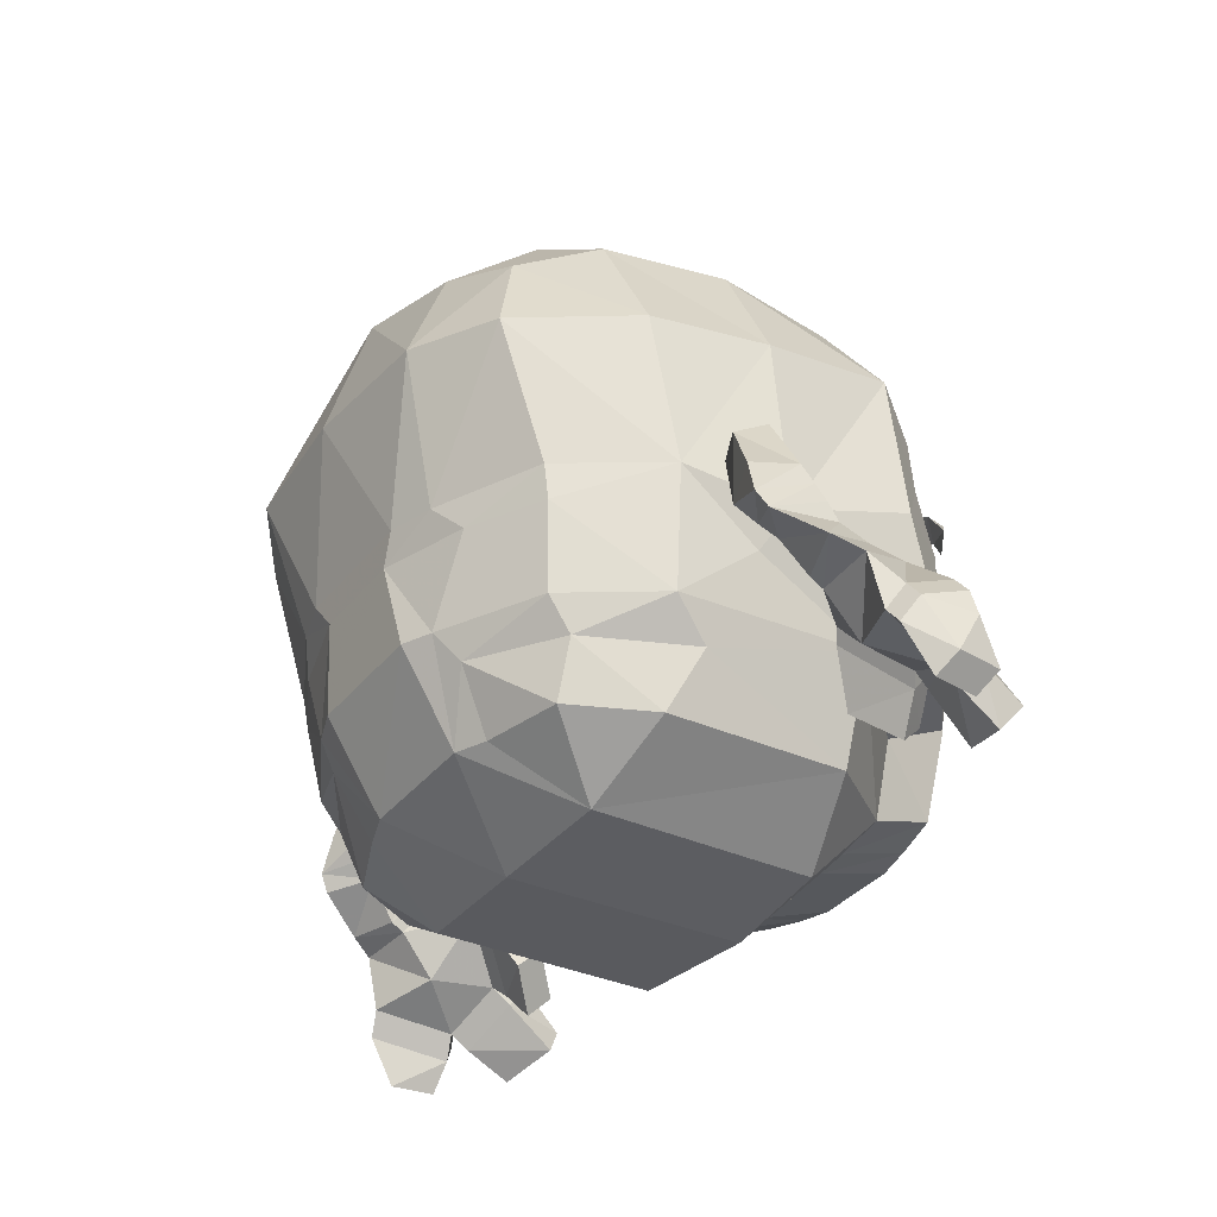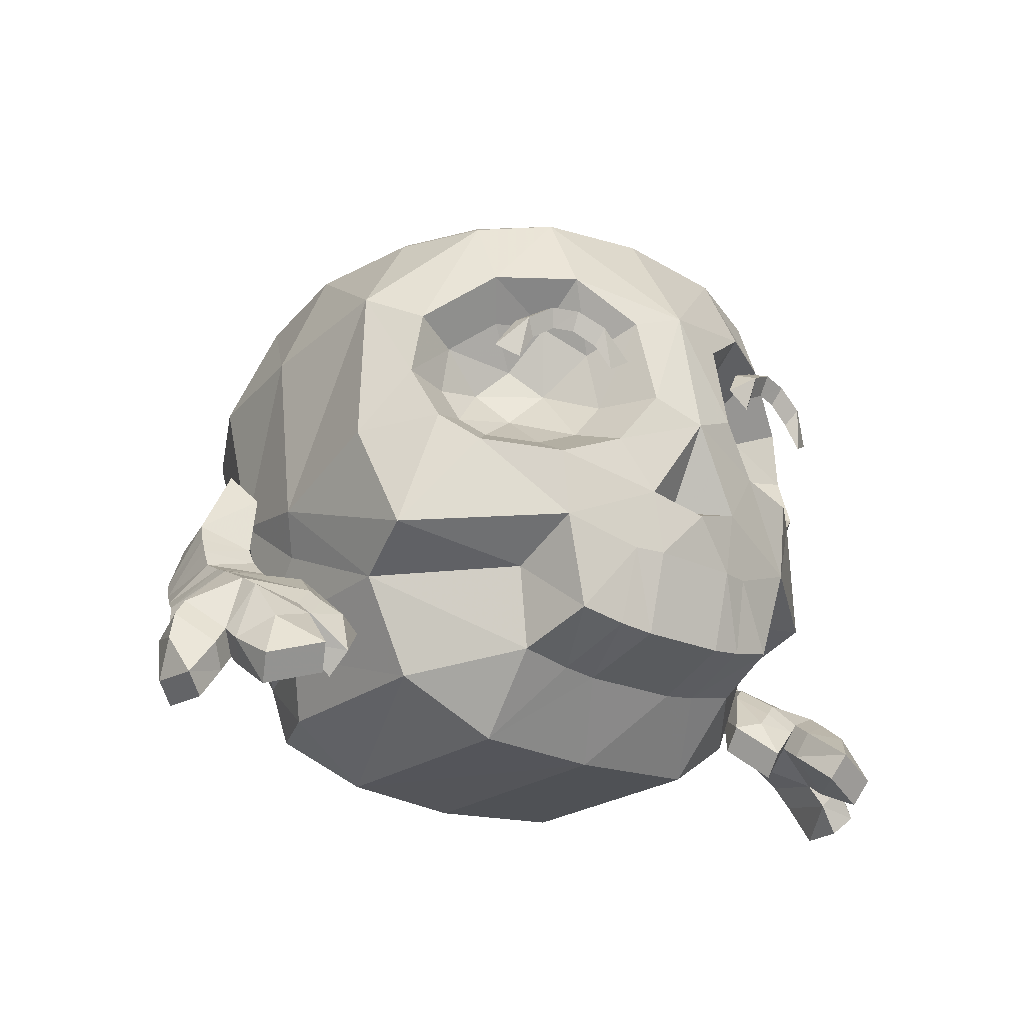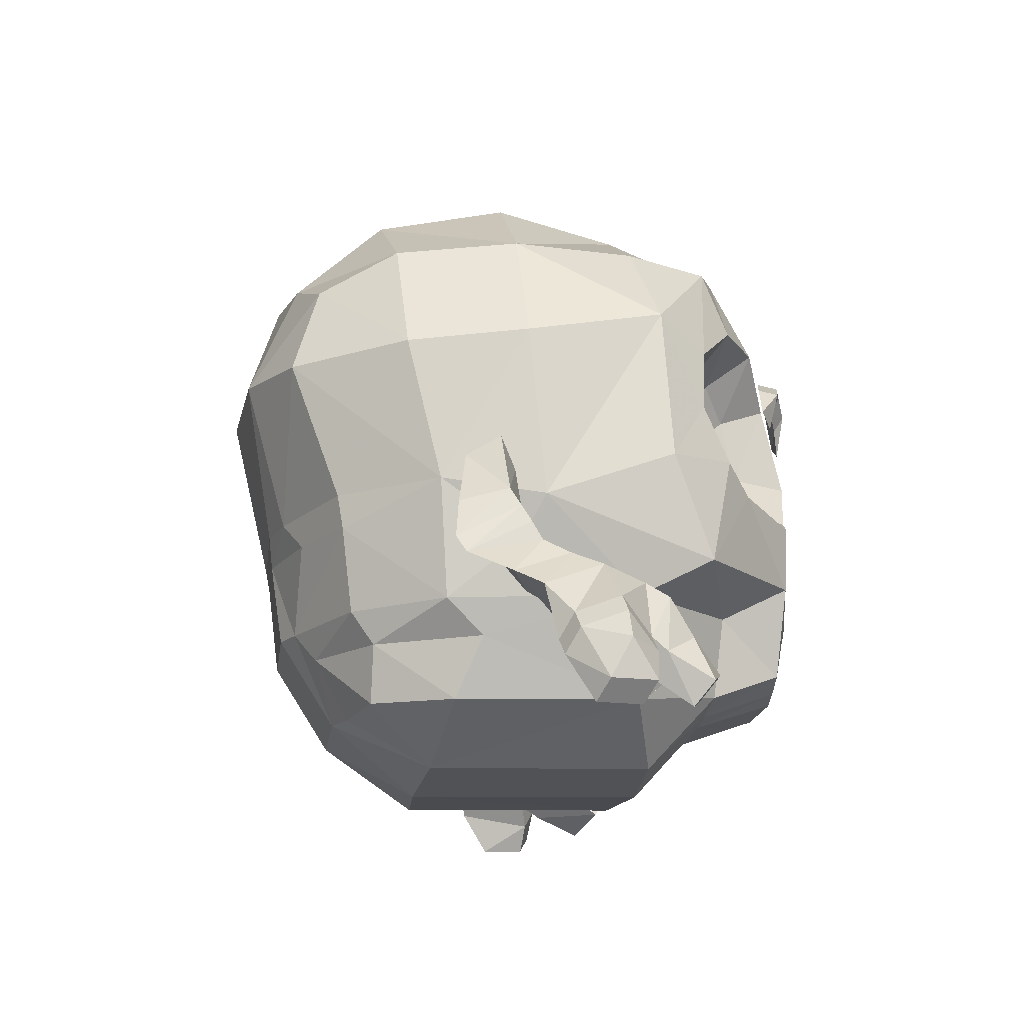
<metadata>
{"format":"obj","ext":"obj","renderer":"f3d","projection":"perspective","resolution":1024,"background":"white","views":[{"elev":-35.0,"azim":-122.7,"up":"+Y"},{"elev":-21.5,"azim":-38.8,"up":"+Y"},{"elev":-17.3,"azim":-97.4,"up":"+Y"}]}
</metadata>
<code>
v 24.26 81.21 47.75
v 29.33 80.68 46.48
v 22.87 82.46 44.3
v 29.06 81.84 42.75
v 24.1 77.76 45.88
v 28.05 77.32 44.9
v 32.17 74.51 44.21
v 34.18 77.52 45.71
v 34.63 78.35 41.9
v 19.78 75.5 47.42
v 19.2 78.71 49.61
v 17.06 79.72 46.48
v 35.02 70.21 44.47
v 39.03 72.54 42.33
v 16.91 71.77 49.12
v 12.55 74.42 49.31
v -27.74 79.63 46.85
v -23.16 79.65 48.37
v -27.21 80.53 43.4
v -21.62 80.57 45.25
v -26.69 76.42 45.6
v -23.13 76.41 46.8
v -19.32 74.15 48.27
v -18.73 77.16 50.17
v -16.57 77.84 47.37
v -30.54 73.83 44.66
v -32.3 76.76 45.8
v -32.48 77.37 42.26
v -16.63 70.09 49.32
v -12.65 72.58 49.42
v -33.01 69.73 43.99
v -36.66 71.69 41.79
v 47.87 39.92 29.43
v 25.33 41.19 47.79
v 26.08 34.97 35.62
v 44.85 34.04 17.08
v 21.15 25.75 46.63
v 23.57 20.95 34.26
v -21.15 25.75 46.63
v -23.57 20.95 34.26
v 50.8 49.91 -0.2092
v -41.64 100.3 -4.21
v 41.64 100.3 -4.21
v -38.77 100.3 17.05
v 38.77 100.3 17.05
v 21.13 110.4 16.51
v -21.13 110.4 16.51
v 49.45 84.54 20.69
v -49.45 84.54 20.69
v 0 44.95 53.86
v 0 84.82 49.65
v 0 62.13 54.29
v -32.97 99.58 31.94
v 32.97 99.58 31.94
v -34.09 91.69 -39.42
v 34.09 91.69 -39.42
v 0 104.7 37.38
v 0 100.9 -46.11
v -38.02 51.98 -35.39
v 38.02 51.98 -35.39
v 0 118.9 -5.068
v -50.8 49.91 -0.2092
v -19.56 102.9 36.66
v 19.56 102.9 36.66
v -19.56 97.64 -43.1
v 19.56 97.64 -43.1
v -38.77 98.44 -25.74
v 38.77 98.44 -23.9
v -38.77 75.34 -44.05
v 38.77 75.34 -42.21
v 0 116.2 17.85
v 22.7 115.2 -4.835
v 0 116.6 -27.81
v -22.7 115.2 -4.835
v 20.12 51.39 -44.29
v -20.12 51.39 -44.29
v 48.2 52.79 -18.21
v 51.47 79.76 -3.347
v 51.48 57.78 22.18
v -51.48 57.78 22.18
v -51.47 79.76 -3.347
v -48.2 52.79 -18.21
v -25.33 41.19 47.79
v 21.13 111 -27.64
v -21.13 111 -27.64
v 23.68 76.43 -51.59
v -23.68 76.43 -51.59
v 49.45 77.61 -24.65
v -47.87 39.92 29.43
v -49.45 77.34 -24.39
v 37.43 17.31 17.77
v 34.88 32.15 -32.49
v 31.05 16.55 -25.95
v 17.35 31.66 -41.62
v 17.18 16.24 -31.85
v -31.08 16.5 -28.46
v -17.4 16.31 -31.83
v -17.4 31.6 -41.58
v -34.79 31.89 -32.44
v 22.28 7.12 -17.11
v 37.61 16.32 -14.22
v -22.34 7.153 -17.16
v 22.25 7.873 22.11
v -22.25 7.873 22.11
v -37.43 17.31 17.77
v -37.58 16.35 -14.4
v 44.48 32.54 -16.6
v -44.85 34.04 17.08
v -26.08 34.97 35.62
v -44.45 32.48 -16.65
v -65.14 37.22 -2.972
v -55.66 36.9 0.008963
v -60.56 29.71 -5.231
v -69.34 30.65 -8.317
v -55.68 39.73 -3.086
v -65.47 34.65 -15.55
v 65.14 37.22 -2.972
v 55.66 36.9 0.008963
v 60.56 29.71 -5.231
v 69.82 30.24 -7.575
v 55.68 39.73 -3.086
v 65.47 34.65 -15.55
v -9.492 47.76 52.05
v 9.13 47.76 52.13
v 9.615 81.34 48.33
v 9.082 65.94 52.05
v 32.45 88.36 36.66
v 42.92 79.76 30.39
v 41.6 59.74 35.35
v 44.55 69.99 29.69
v 37.48 56.53 38.25
v 19.74 88.48 44.17
v 26.57 54.93 48.06
v 15.79 56.92 50.3
v -32.51 88.18 36.72
v -19.6 89.03 43.88
v -37.25 54.94 38.42
v -42.8 59.5 33.9
v -43.36 79.72 29.65
v -45.13 68.98 28.93
v -26.67 52.34 48.01
v -15.63 56.73 50.34
v -9.454 81.46 48.34
v -8.55 65.91 52.18
v -0.1602 47.94 46.31
v 24.56 59.58 39
v 17.73 60.84 40.42
v 31.48 60.59 32.78
v 34.09 62.63 30.94
v 13.47 66.56 41.53
v 13.81 77.38 39.17
v 35.97 69.13 27.35
v 34.93 76.75 27.8
v 20.23 81.91 35.27
v 28.29 82.2 31.77
v -17.5 60.19 40.52
v -12.89 66.16 41.71
v -35.18 61.99 29.82
v -31.57 59.02 32.76
v -24.68 57.33 39
v -35.55 76.56 27.05
v -13.48 77.35 39.22
v -36.7 68.16 26.58
v -28.49 82.07 31.65
v -20.08 82.27 35.01
v 22.58 65.67 33.65
v 28.2 69.02 30.31
v 18.11 71.09 35.61
v 23.18 75.57 32.35
v -23.95 64.42 29.86
v -17.7 70.44 31.86
v -28.43 69.76 25.75
v -22.98 75.06 28.47
v -7.381 37.12 51.7
v -12.48 37.23 50.51
v -7.619 23.31 48.22
v -13.53 24.11 47.52
v -8.81 18.54 34.26
v -14.76 19.27 34.26
v 12.93 36.85 50.36
v 7.845 36.77 51.56
v 13.53 24.11 47.52
v 7.621 23.31 48.22
v 8.81 18.54 34.26
v 14.76 19.27 34.26
v 12.16 51.39 -46.64
v 10.76 31.64 -43.96
v 10.43 16.26 -34.19
v -0.8954 5.701 -18.43
v -1.509 6.436 23.4
v -12.13 51.39 -46.64
v -12.3 31.62 -43.94
v -12.07 16.3 -34.19
v 0 76.43 -53.51
v 37.61 46.59 -34.54
v 47.16 47.14 -17.76
v 47.31 43.61 -5.154
v -47.2 42.96 -3.931
v -47.09 46.81 -17.75
v -37.58 46.16 -34.36
v 24.39 46.55 -41.28
v -24.74 46.25 -41.01
v -9.239 46.36 -45.95
v 8.117 46.38 -45.96
v 64.9 40.37 -4.751
v 59.08 36.01 -10.18
v -59.5 35.22 -9.558
v -64.9 40.37 -4.751
v -50.5 54.1 -11.9
v -56.66 54.14 -14.84
v -57.64 57.5 -8.974
v -53.65 52.9 -6.058
v -55.68 42.54 -4.782
v -63.75 46.34 -8.226
v -55.45 41.92 -14.3
v -62.21 44.3 -16.57
v -64.61 37.47 -17.25
v -64.45 43.19 -6.447
v -57.77 37.99 -11.79
v 50.5 54.1 -11.9
v 57.64 57.5 -8.974
v 56.66 54.14 -14.84
v 53.65 52.9 -6.058
v 55.68 42.54 -4.782
v 64.45 43.19 -6.447
v 63.75 46.34 -8.226
v 57.35 38.76 -12.39
v 55.45 41.92 -14.3
v 62.21 44.3 -16.57
v 64.61 37.47 -17.25
v -53.1 34.03 8.552
v -55.66 35.62 2.277
v -67.34 32.83 6.706
v -71.47 28.08 -3.72
v -74.04 22.84 0.7429
v -57.08 20.01 15.28
v -52.16 14.56 16.81
v -46.57 20.14 11.36
v -50.36 28.42 6.96
v -60.89 21.16 3.062
v -71.91 18.8 -1.505
v -68.28 16.13 11.51
v -67.93 29.66 13.38
v -55.44 29.69 14.84
v -51.33 32.28 9.744
v -50.42 25.75 17.67
v -53.67 27.94 16.03
v -58.85 21.76 14.09
v -52.13 30.17 5.767
v -75.58 25.35 8.105
v -74.06 15.91 -0.8815
v -70.43 13.24 12.14
v -74.81 8.253 3.857
v -73.84 8.262 11.57
v -67.99 14.38 13.47
v -67.78 9.446 20.95
v -58.28 12.39 23.9
v -58.54 19.84 16.32
v -57.48 24.23 18.43
v -58.83 23.5 20.11
v -66.3 21.23 21.55
v -67.83 27.44 17.44
v -70.51 17.8 16.36
v -73.01 17.14 14.28
v -78.8 18.02 9.147
v -77.73 22.45 8.729
v -76.2 19.94 1.367
v -59.25 25.98 17.24
v -70.86 20.03 13.65
v -51.16 18.4 20.68
v -45.59 23.91 15.17
v -78.16 11.45 5.708
v -77.2 11.46 13.42
v -69.52 13.54 24.18
v -60.02 16.49 27.13
v -65.82 34.97 1.598
v -60.56 28.43 -2.963
v 45.79 19.65 11.41
v 51.37 14.06 16.87
v 56.29 19.51 15.34
v 49.57 27.91 7.013
v 71.91 18.8 -1.505
v 68.28 16.13 11.51
v 60.89 21.16 3.062
v 67.34 32.83 6.706
v 55.44 29.69 14.84
v 67.93 29.66 13.38
v 50.55 31.78 9.797
v 49.63 24.65 17.28
v 52.89 27.44 16.09
v 52.13 30.17 5.767
v 58.85 21.76 14.09
v 74.04 22.84 0.7429
v 75.58 25.35 8.105
v 71.16 12.28 12.43
v 74.57 7.309 11.86
v 75.53 7.3 4.148
v 74.79 14.96 -0.5911
v 58.76 19.4 17.53
v 68.19 13.78 14.96
v 59.22 13.26 26.2
v 68.62 10.1 23.12
v 56.7 23.73 18.48
v 59.17 23.62 20.68
v 67.13 23.38 22.23
v 67.84 27.3 16.82
v 70.77 17.68 17.1
v 73.74 16.18 14.57
v 79.58 16.64 10.02
v 78.45 21.5 9.019
v 76.92 18.99 1.657
v 53.1 34.03 8.552
v 59.25 25.98 17.24
v 70.86 20.03 13.65
v 44.81 23.42 15.22
v 50.38 17.9 20.74
v 77.92 10.51 13.71
v 78.88 10.5 5.999
v 61.02 17.85 28.62
v 70.42 14.7 25.54
v 55.66 35.62 2.277
v 65.73 35.1 1.287
v 71.47 28.08 -3.72
v 60.56 28.43 -2.963
v 42.19 27.36 -10.34
v 34.7 27.27 -28.65
v 19.17 27.64 -38.25
v -19.7 26.61 -37.81
v -34.61 26.21 -28.42
v -41.88 26.69 -10.01
f 2 4 1
f 1 4 3
f 3 4 5
f 5 4 6
f 6 2 5
f 5 2 1
f 8 13 14
f 15 11 16
f 2 6 8
f 8 6 7
f 4 9 6
f 6 9 7
f 2 8 4
f 4 8 9
f 1 11 5
f 5 11 10
f 3 12 1
f 1 12 11
f 3 5 12
f 12 5 10
f 8 7 13
f 9 14 7
f 7 14 13
f 9 8 14
f 10 11 15
f 11 12 16
f 12 10 16
f 16 10 15
f 18 20 17
f 17 20 19
f 19 20 21
f 21 20 22
f 22 18 21
f 21 18 17
f 24 29 30
f 31 27 32
f 18 22 24
f 24 22 23
f 20 25 22
f 22 25 23
f 18 24 20
f 20 24 25
f 17 27 21
f 21 27 26
f 17 19 27
f 27 19 28
f 19 21 28
f 28 21 26
f 24 23 29
f 25 30 23
f 23 30 29
f 25 24 30
f 26 27 31
f 27 28 32
f 28 26 32
f 32 26 31
f 43 46 45
f 44 47 42
f 46 43 72
f 46 72 71
f 71 72 61
f 71 57 46
f 84 68 66
f 66 68 56
f 84 73 72
f 72 73 61
f 72 43 84
f 84 43 68
f 67 65 55
f 67 42 85
f 85 42 74
f 85 74 73
f 73 74 61
f 47 57 71
f 47 71 74
f 74 71 61
f 74 42 47
f 70 56 88
f 88 56 68
f 43 78 68
f 68 78 88
f 67 55 90
f 90 55 69
f 42 67 81
f 81 67 90
f 209 210 211
f 212 209 211
f 220 221 222
f 223 221 220
f 43 45 48
f 46 64 45
f 45 64 54
f 46 57 64
f 45 54 48
f 78 43 48
f 166 167 168
f 169 168 167
f 127 128 54
f 54 128 48
f 132 127 64
f 64 127 54
f 44 42 49
f 136 63 135
f 135 63 53
f 47 44 63
f 63 44 53
f 63 57 47
f 135 53 139
f 139 53 49
f 49 53 44
f 49 42 81
f 138 140 80
f 139 49 140
f 140 49 80
f 57 51 64
f 64 51 132
f 132 51 125
f 57 63 51
f 143 51 136
f 136 51 63
f 143 144 51
f 51 144 52
f 52 126 51
f 51 126 125
f 170 171 172
f 173 172 171
f 129 149 131
f 131 149 148
f 126 150 125
f 125 150 151
f 129 130 149
f 149 130 152
f 128 153 130
f 130 153 152
f 125 151 132
f 132 151 154
f 128 127 153
f 153 127 155
f 132 154 127
f 127 154 155
f 137 159 138
f 138 159 158
f 139 140 161
f 161 140 163
f 138 158 140
f 140 158 163
f 144 143 157
f 157 143 162
f 135 139 164
f 164 139 161
f 143 136 162
f 162 136 165
f 136 135 165
f 165 135 164
f 147 146 166
f 146 148 166
f 149 167 148
f 148 167 166
f 150 147 168
f 168 147 166
f 151 150 168
f 149 152 167
f 152 153 167
f 151 168 154
f 154 168 169
f 155 169 153
f 153 169 167
f 155 154 169
f 157 171 156
f 156 171 170
f 159 170 158
f 158 170 172
f 159 160 170
f 160 156 170
f 161 163 172
f 163 158 172
f 157 162 171
f 164 161 173
f 173 161 172
f 162 165 171
f 171 165 173
f 165 164 173
f 131 133 34
f 141 137 83
f 134 133 147
f 147 133 146
f 133 131 146
f 146 131 148
f 126 134 150
f 150 134 147
f 144 157 142
f 142 157 156
f 141 160 137
f 137 160 159
f 142 156 141
f 141 156 160
f 34 37 35
f 35 37 38
f 83 109 39
f 39 109 40
f 185 103 38
f 189 190 102
f 102 190 104
f 190 178 104
f 104 178 179
f 104 179 40
f 190 189 103
f 103 189 100
f 185 184 103
f 103 184 190
f 178 190 184
f 66 58 84
f 84 58 73
f 85 65 67
f 73 58 85
f 85 58 65
f 66 56 86
f 86 56 70
f 86 58 66
f 58 194 87
f 69 55 87
f 87 55 65
f 65 58 87
f 194 58 86
f 142 141 123
f 123 141 83
f 123 52 142
f 142 52 144
f 175 123 83
f 177 175 39
f 175 83 39
f 174 175 176
f 176 175 177
f 177 39 179
f 179 39 40
f 176 177 178
f 178 177 179
f 174 123 175
f 124 34 134
f 134 34 133
f 124 134 52
f 52 134 126
f 34 180 37
f 180 182 37
f 182 185 37
f 37 185 38
f 52 123 145
f 124 52 145
f 123 50 145
f 50 124 145
f 174 181 50
f 176 183 174
f 174 183 181
f 180 181 182
f 182 181 183
f 183 184 182
f 182 184 185
f 176 178 183
f 183 178 184
f 123 174 50
f 124 180 34
f 181 124 50
f 124 181 180
f 60 75 70
f 70 75 86
f 195 201 60
f 60 201 75
f 200 59 202
f 202 59 76
f 202 76 203
f 203 76 191
f 59 69 76
f 76 69 87
f 201 204 75
f 75 204 186
f 203 191 204
f 204 191 186
f 194 86 186
f 186 86 75
f 194 191 87
f 87 191 76
f 194 186 191
f 129 131 79
f 79 131 33
f 130 129 79
f 128 130 48
f 48 130 79
f 131 34 33
f 196 195 77
f 77 195 60
f 88 78 77
f 77 78 41
f 60 70 77
f 77 70 88
f 79 41 48
f 48 41 78
f 33 41 79
f 59 82 69
f 69 82 90
f 137 138 89
f 89 138 80
f 137 89 83
f 90 82 81
f 199 82 200
f 200 82 59
f 83 89 109
f 204 187 203
f 203 187 192
f 34 35 33
f 237 236 238
f 238 236 239
f 246 245 247
f 248 240 249
f 242 240 248
f 251 252 253
f 253 252 254
f 256 255 257
f 257 255 258
f 259 246 247
f 261 260 262
f 263 261 262
f 265 264 266
f 267 265 266
f 243 268 244
f 269 243 250
f 232 231 249
f 259 236 270
f 270 236 237
f 245 271 239
f 239 271 238
f 271 270 238
f 238 270 237
f 267 251 272
f 272 251 253
f 264 273 252
f 252 273 254
f 273 272 254
f 254 272 253
f 275 274 257
f 257 274 256
f 274 263 256
f 256 263 255
f 260 275 258
f 258 275 257
f 265 267 272
f 265 272 273
f 264 265 273
f 261 263 274
f 261 274 275
f 260 261 275
f 246 259 270
f 246 270 271
f 245 246 271
f 279 278 280
f 280 278 281
f 282 283 284
f 288 289 290
f 292 291 284
f 283 292 284
f 296 295 297
f 297 295 298
f 299 300 301
f 301 300 302
f 289 303 290
f 304 305 306
f 305 307 306
f 308 309 310
f 309 311 310
f 287 286 313
f 314 294 287
f 315 278 316
f 316 278 279
f 288 281 315
f 315 281 278
f 303 316 280
f 280 316 279
f 317 296 318
f 318 296 297
f 308 295 317
f 317 295 296
f 311 318 298
f 298 318 297
f 304 299 319
f 319 299 301
f 320 302 307
f 307 302 300
f 319 301 320
f 320 301 302
f 289 288 315
f 289 315 316
f 303 289 316
f 305 304 319
f 305 319 320
f 307 305 320
f 309 308 317
f 309 317 318
f 311 309 318
f 292 283 299
f 299 283 300
f 287 313 306
f 306 313 304
f 287 306 314
f 314 306 307
f 292 299 313
f 313 299 304
f 314 307 283
f 283 307 300
f 282 298 283
f 283 298 295
f 294 314 310
f 310 314 308
f 311 294 310
f 314 283 308
f 308 283 295
f 282 311 298
f 291 292 281
f 281 292 280
f 312 288 286
f 286 288 290
f 286 290 313
f 313 290 303
f 312 291 288
f 288 291 281
f 313 303 292
f 292 303 280
f 251 242 252
f 250 266 269
f 269 266 264
f 250 267 266
f 269 264 242
f 242 264 252
f 248 258 242
f 242 258 255
f 243 262 268
f 268 262 260
f 243 269 262
f 262 269 263
f 269 242 263
f 263 242 255
f 248 268 258
f 258 268 260
f 249 239 248
f 248 239 236
f 231 244 245
f 245 244 247
f 244 268 247
f 247 268 259
f 268 248 259
f 259 248 236
f 231 245 249
f 249 245 239
f 118 117 121
f 224 225 226
f 118 121 119
f 227 224 228
f 224 226 223
f 223 226 221
f 224 223 228
f 228 223 220
f 220 222 228
f 228 222 229
f 229 222 226
f 226 222 221
f 226 230 229
f 228 229 230
f 284 291 324
f 324 291 321
f 230 227 228
f 120 206 122
f 120 122 117
f 225 230 226
f 312 321 291
f 205 121 117
f 122 205 117
f 119 206 120
f 121 206 119
f 114 116 207
f 114 207 113
f 208 116 111
f 111 116 114
f 213 212 214
f 214 212 211
f 209 212 215
f 215 212 213
f 209 215 210
f 210 215 216
f 211 210 214
f 214 210 216
f 214 216 217
f 215 217 216
f 112 115 111
f 115 208 111
f 207 115 113
f 113 115 112
f 240 277 249
f 249 277 232
f 218 213 214
f 217 218 214
f 219 217 215
f 213 219 215
f 115 213 208
f 208 213 218
f 208 218 116
f 116 218 217
f 207 116 219
f 219 116 217
f 207 219 115
f 115 219 213
f 121 205 224
f 224 205 225
f 121 224 206
f 206 224 227
f 122 206 230
f 230 206 227
f 205 122 225
f 225 122 230
f 113 277 114
f 113 112 277
f 277 112 232
f 119 120 324
f 119 324 118
f 118 324 321
f 285 286 287
f 293 285 294
f 287 294 285
f 285 312 286
f 293 294 311
f 293 311 282
f 312 285 321
f 321 285 322
f 282 284 323
f 323 284 324
f 285 323 322
f 323 293 282
f 117 118 322
f 322 118 321
f 324 120 323
f 117 322 120
f 120 322 323
f 323 285 293
f 231 232 233
f 234 235 233
f 241 240 242
f 233 243 244
f 235 250 233
f 243 233 250
f 233 244 231
f 235 234 241
f 241 234 240
f 241 242 251
f 235 267 250
f 235 241 267
f 267 241 251
f 233 232 276
f 276 234 233
f 240 234 277
f 111 276 112
f 112 276 232
f 111 114 276
f 276 114 234
f 114 277 234
f 197 196 77
f 41 197 77
f 35 38 36
f 95 93 100
f 100 93 101
f 101 91 100
f 103 91 38
f 100 91 103
f 189 188 100
f 100 188 95
f 326 325 101
f 325 36 91
f 325 91 101
f 36 38 91
f 187 94 188
f 94 327 188
f 188 327 95
f 187 188 192
f 195 107 92
f 195 92 94
f 201 195 94
f 201 94 204
f 204 94 187
f 41 33 36
f 33 35 36
f 41 36 197
f 196 197 107
f 107 197 36
f 195 196 107
f 327 93 95
f 327 326 93
f 326 101 93
f 326 327 92
f 92 327 94
f 325 326 107
f 107 326 92
f 36 325 107
f 105 40 108
f 106 96 102
f 102 96 97
f 102 105 106
f 189 102 193
f 193 102 97
f 104 105 102
f 104 40 105
f 329 99 328
f 328 99 98
f 192 193 98
f 98 193 328
f 328 193 97
f 202 203 98
f 98 203 192
f 200 202 98
f 200 98 99
f 330 110 329
f 329 110 99
f 200 99 110
f 199 200 110
f 199 198 82
f 330 108 110
f 81 82 62
f 198 62 82
f 80 62 89
f 81 62 49
f 49 62 80
f 89 62 108
f 109 89 108
f 108 40 109
f 199 110 198
f 198 110 108
f 62 198 108
f 193 188 189
f 192 188 193
f 328 97 96
f 329 328 96
f 329 96 106
f 330 329 106
f 330 106 105
f 108 330 105

</code>
